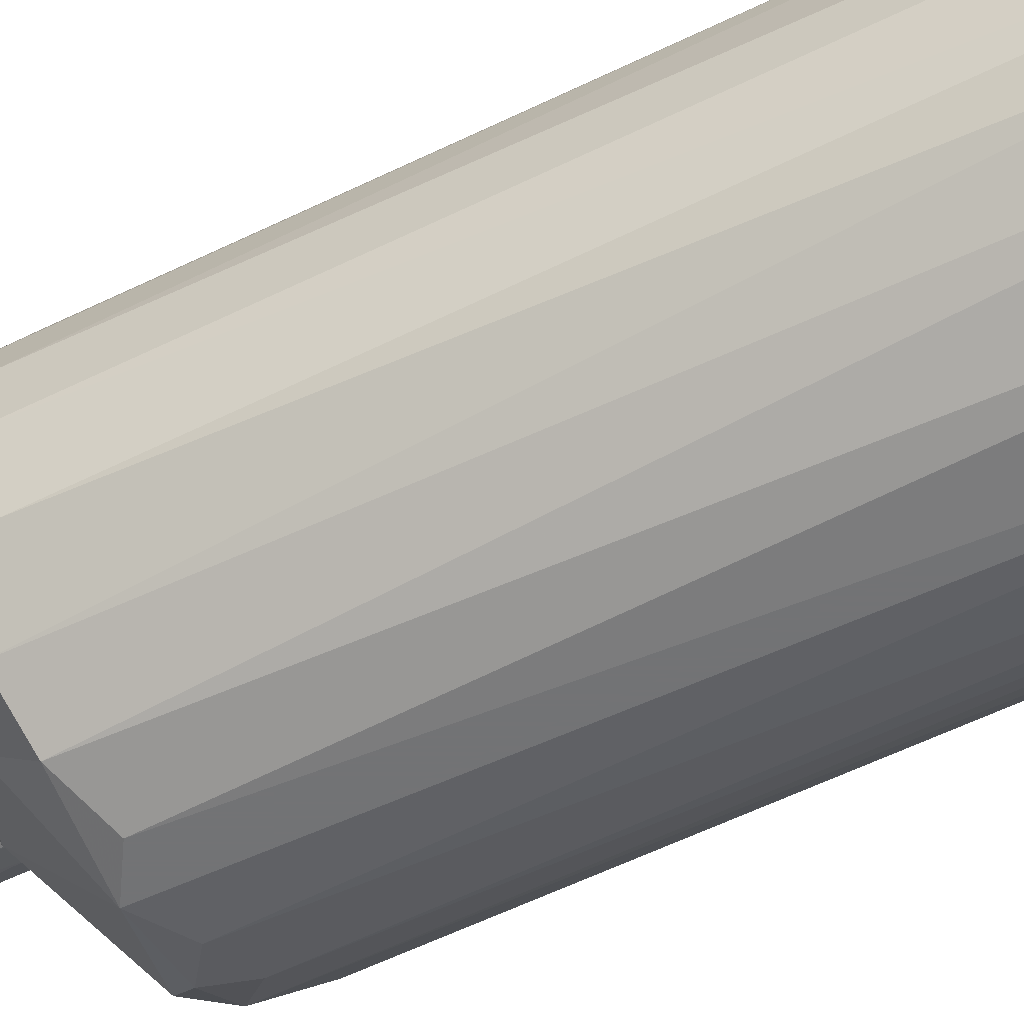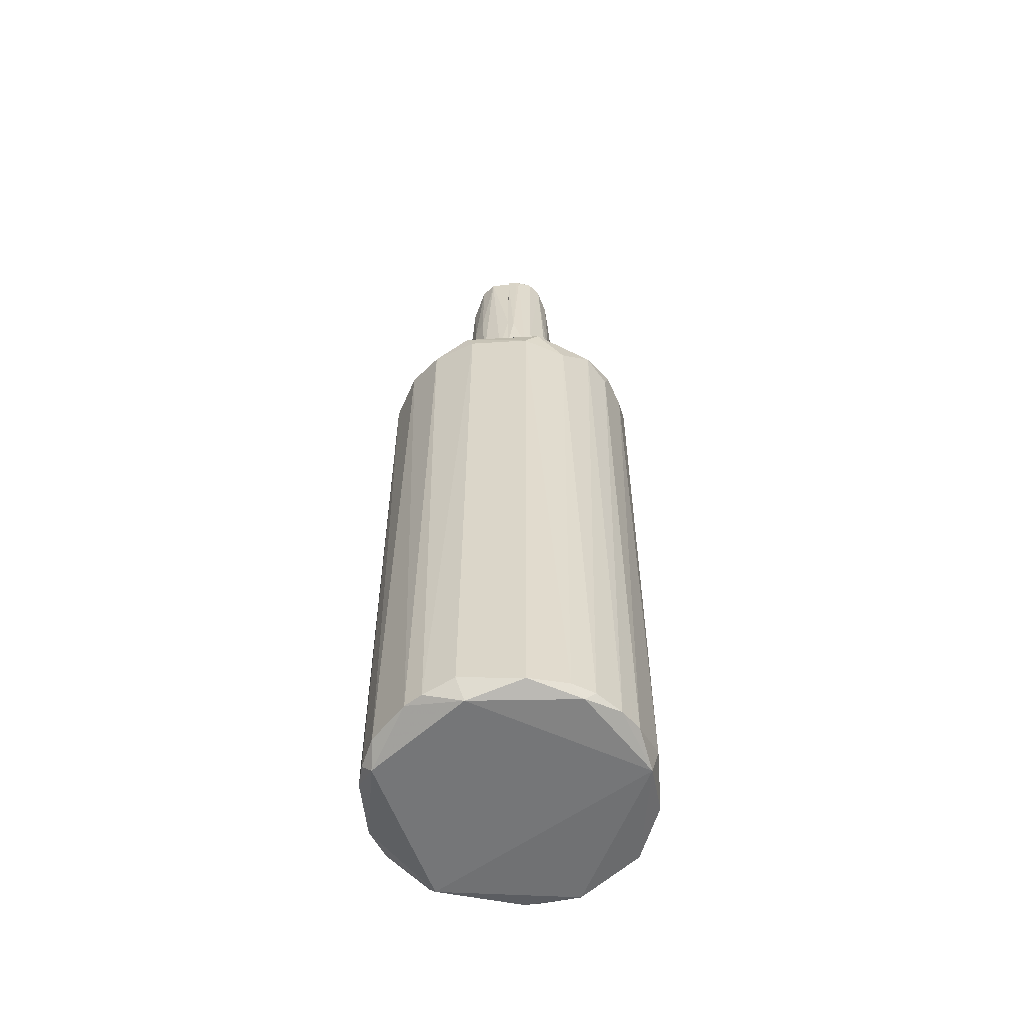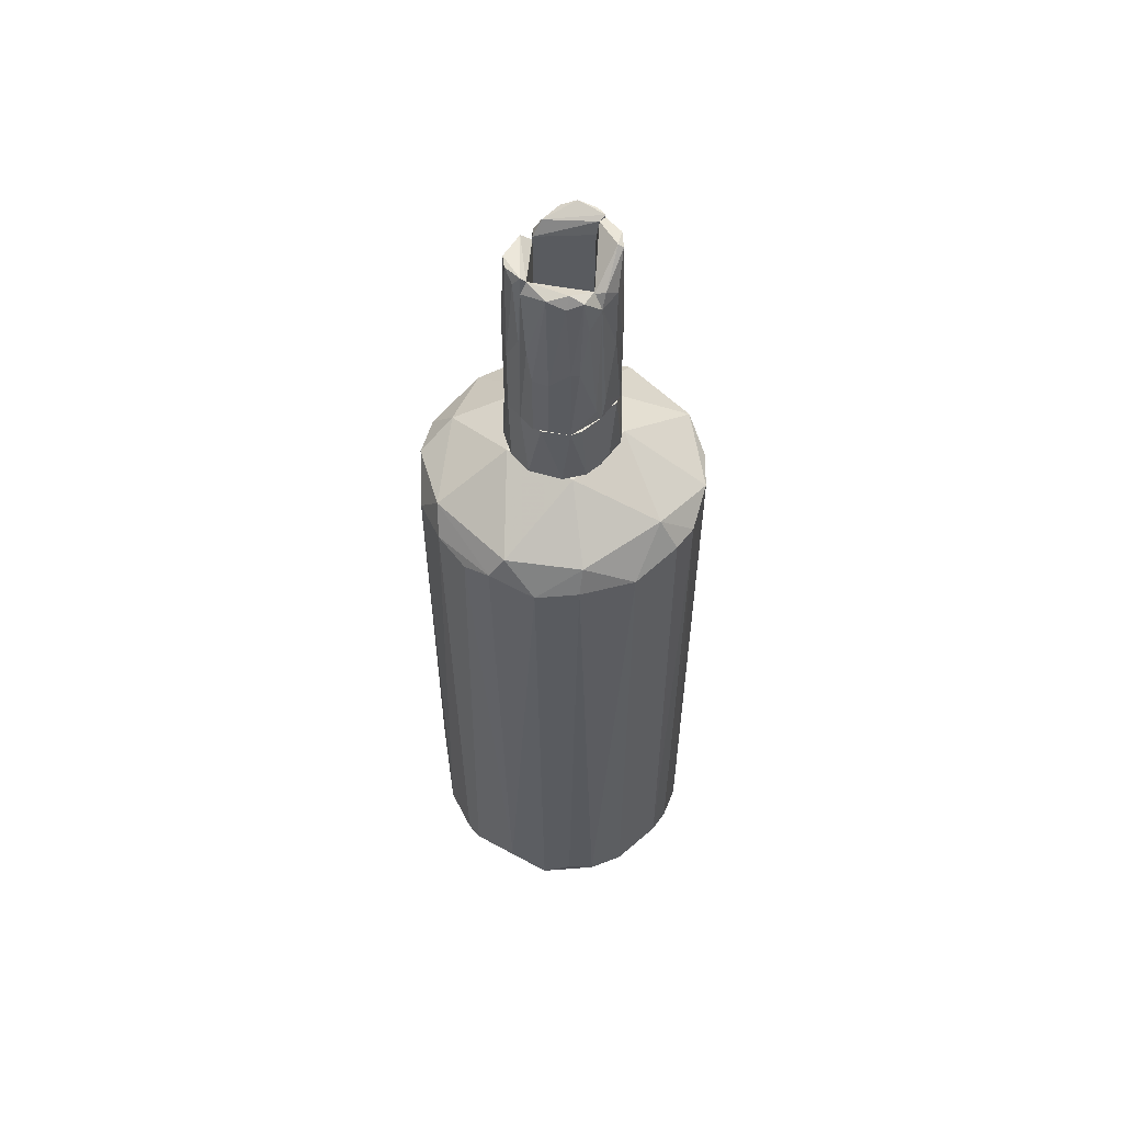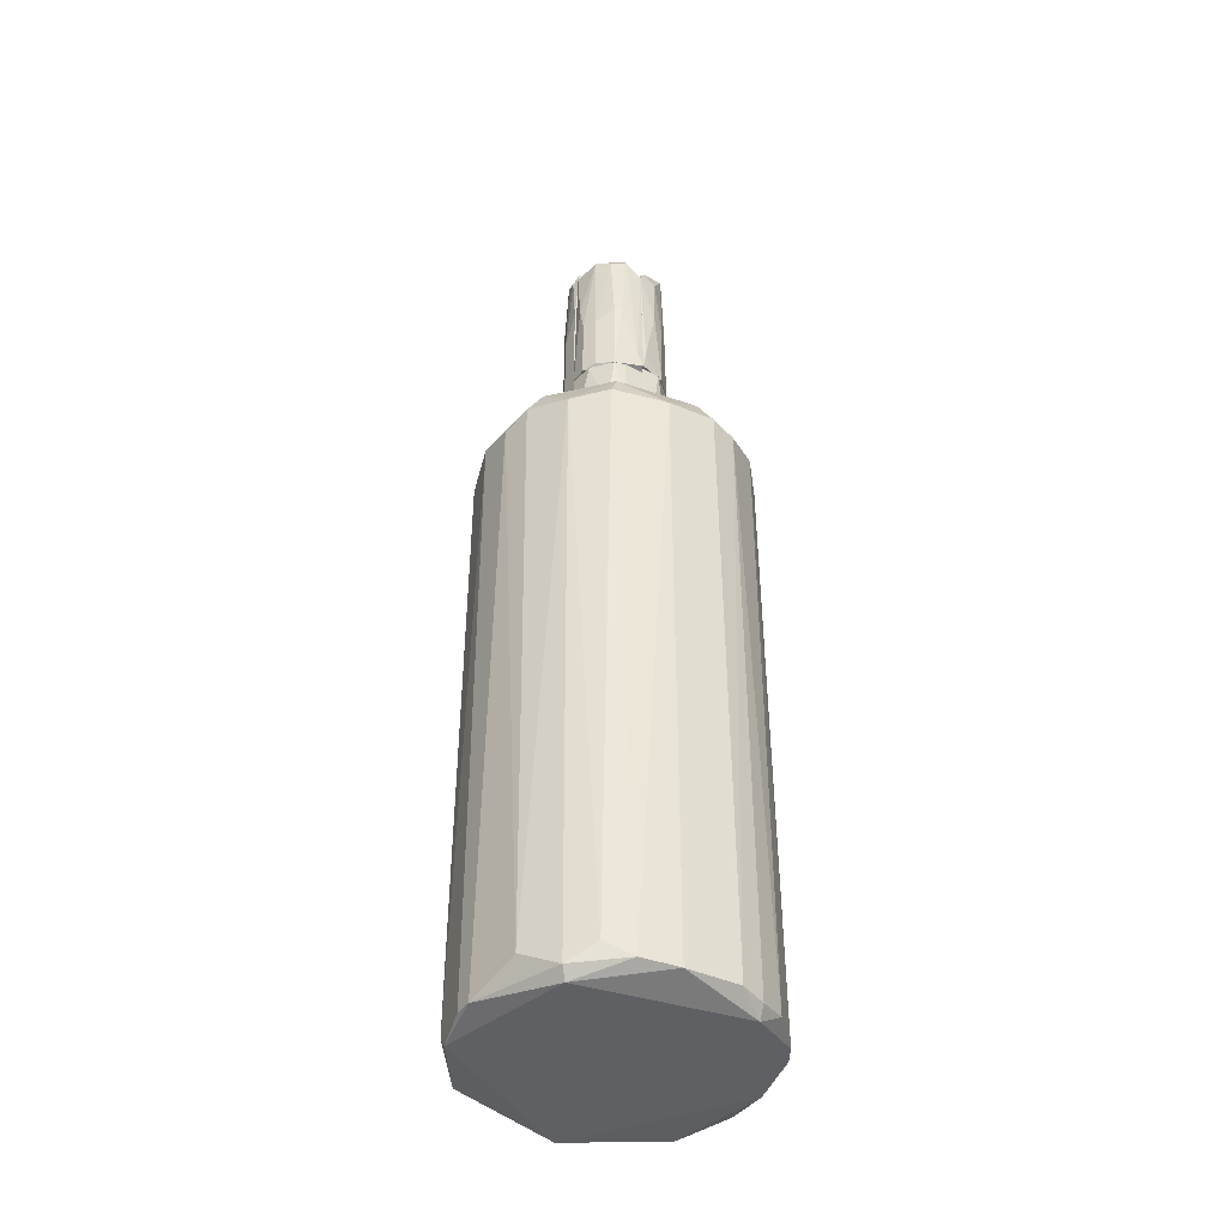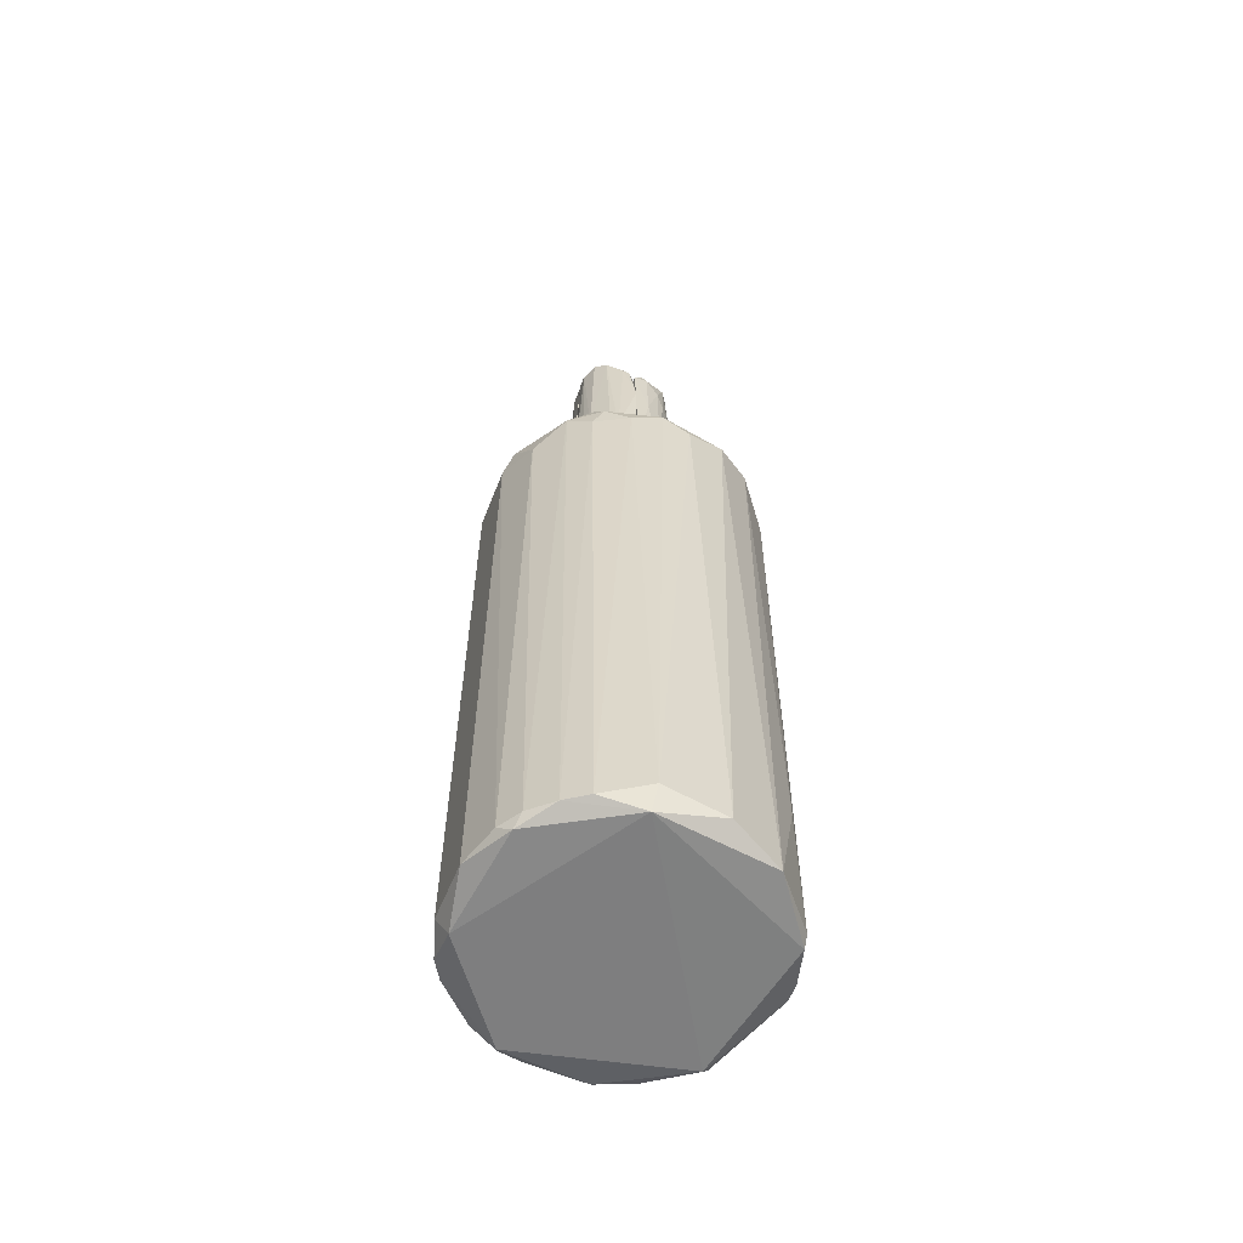
<metadata>
{"format":"obj","ext":"obj","renderer":"f3d","projection":"perspective","resolution":1024,"background":"white","views":[{"elev":-55.9,"azim":-62.7,"up":"+Z"},{"elev":-56.8,"azim":97.1,"up":"+Y"},{"elev":57.6,"azim":-40.7,"up":"+Y"},{"elev":-42.1,"azim":-33.1,"up":"+Y"},{"elev":-59.4,"azim":159.4,"up":"+Y"}]}
</metadata>
<code>
o convex_0
v 0.2627 -0.9044 0.0626
v -0.266 -0.9245 -0.02434
v -0.266 -0.9245 0.009035
v -0.1054 0.4406 -0.03102
v 0.04179 -0.8912 -0.2653
v -0.05182 0.2932 0.2633
v 0.2493 0.3266 -0.09126
v -0.1121 0.3134 -0.2452
v -0.05182 -0.9245 0.2633
v -0.2526 0.3134 0.08935
v 0.1756 0.3199 0.2031
v 0.2158 -0.9379 -0.1515
v 0.1221 0.32 -0.2385
v -0.1656 -0.9312 -0.2117
v -0.2392 0.2864 -0.1247
v 0.102 -0.9245 0.25
v -0.2058 -0.9244 0.1763
v 0.2559 0.3334 0.06927
v -0.1522 0.3066 0.2232
v 0.08195 0.4406 0.07595
v 0.2225 -0.9177 0.1563
v 0.04847 0.3066 0.2633
v 0.2627 -0.9245 -0.05783
v 0.1689 -0.9245 -0.2117
v 0.01504 0.32 -0.2653
v -0.0719 -0.9112 -0.2585
v 0.02839 0.4406 -0.1046
v -0.266 0.3066 -0.03769
v -0.2459 -0.9379 -0.09793
v 0.2292 0.2597 -0.1448
v 0.1087 -0.9447 0.2299
v -0.05855 0.4406 0.09603
v -0.179 0.3266 -0.1983
v -0.1188 -0.9179 0.2433
v 0.2627 0.2865 -0.0645
v 0.04847 -0.9447 -0.2519
v 0.2292 0.3066 0.1429
v -0.2125 0.2932 0.1697
v -0.2459 -0.8844 0.1094
v -0.1924 -0.9447 0.163
v -0.2191 -0.697 -0.1582
v 0.03512 0.3669 0.2299
v 0.1555 -0.9177 0.2232
v 0.102 0.2998 0.25
v 0.1823 0.3132 -0.1983
v 0.0552 -0.9179 0.2633
v 0.102 0.4406 -0.03769
v -0.2259 0.3535 0.1028
v 0.2359 -0.9177 -0.1314
v -0.03847 0.2864 -0.2653
v 0.2426 -0.9447 0.04919
v -0.2392 0.3535 -0.07118
v 0.1288 -0.9245 -0.2384
v 0.07528 0.2864 -0.2585
v -0.266 0.2933 0.03579
v -0.1054 0.3736 -0.1917
v -0.1321 0.3535 0.2098
v -0.2459 -0.9179 -0.1113
v -0.1656 -0.891 0.2165
v 0.1355 0.3467 -0.2184
v 0.2627 0.2999 0.05592
v 0.2426 -0.9177 0.1228
v 0.2091 -0.9177 -0.1716
v 0.1422 0.2731 -0.2318
f 53 54 64
f 11 18 20
f 6 9 22
f 14 8 26
f 4 20 27
f 2 3 28
f 3 2 29
f 20 4 32
f 8 14 33
f 9 6 34
f 6 19 34
f 7 18 35
f 1 23 35
f 30 7 35
f 24 12 36
f 14 26 36
f 26 5 36
f 29 14 36
f 18 11 37
f 11 21 37
f 3 17 39
f 38 10 39
f 17 38 39
f 17 3 40
f 3 29 40
f 31 9 40
f 9 34 40
f 34 17 40
f 29 36 40
f 36 31 40
f 33 14 41
f 15 33 41
f 11 20 42
f 6 22 42
f 20 32 42
f 21 11 43
f 16 31 43
f 31 21 43
f 11 42 44
f 42 22 44
f 43 11 44
f 16 43 44
f 7 30 45
f 22 9 46
f 9 31 46
f 31 16 46
f 16 44 46
f 44 22 46
f 18 7 47
f 20 18 47
f 27 20 47
f 32 4 48
f 10 38 48
f 23 12 49
f 35 23 49
f 30 35 49
f 25 5 50
f 8 25 50
f 26 8 50
f 5 26 50
f 12 23 51
f 23 1 51
f 21 31 51
f 36 12 51
f 31 36 51
f 28 10 52
f 15 28 52
f 33 15 52
f 10 48 52
f 48 4 52
f 24 36 53
f 36 5 53
f 5 25 54
f 25 13 54
f 53 5 54
f 28 3 55
f 10 28 55
f 3 39 55
f 39 10 55
f 25 8 56
f 4 27 56
f 27 25 56
f 8 33 56
f 33 52 56
f 52 4 56
f 19 6 57
f 38 19 57
f 6 42 57
f 42 32 57
f 32 48 57
f 48 38 57
f 2 28 58
f 28 15 58
f 29 2 58
f 14 29 58
f 15 41 58
f 41 14 58
f 17 34 59
f 34 19 59
f 38 17 59
f 19 38 59
f 13 25 60
f 25 27 60
f 45 13 60
f 7 45 60
f 47 7 60
f 27 47 60
f 35 18 61
f 1 35 61
f 18 37 61
f 61 37 62
f 37 21 62
f 51 1 62
f 21 51 62
f 1 61 62
f 12 24 63
f 24 45 63
f 45 30 63
f 49 12 63
f 30 49 63
f 13 45 64
f 45 24 64
f 24 53 64
f 54 13 64
o convex_1
v -0.07194 0.4606 -0.0779
v -0.1054 0.4406 -0.01769
v -0.1054 0.4406 0.002394
v -0.09871 0.5677 -0.03107
v 0.00167 0.4406 -0.01769
v 0.00167 0.5677 -0.1047
v -0.07863 0.5677 0.002394
v 0.00167 0.4406 -0.09798
v 0.00167 0.5677 -0.07122
v -0.05187 0.5677 -0.0913
v -0.01841 0.4473 0.002394
v -0.03849 0.4406 -0.09798
v -0.09871 0.5677 0.002394
v -0.08532 0.4406 -0.06452
v -0.08532 0.5677 -0.05783
f 65 78 79
f 66 67 68
f 67 66 69
f 70 68 71
f 69 66 72
f 70 69 72
f 69 70 73
f 70 71 73
f 68 70 74
f 67 69 75
f 71 67 75
f 69 73 75
f 73 71 75
f 72 66 76
f 70 72 76
f 65 74 76
f 74 70 76
f 68 67 77
f 67 71 77
f 71 68 77
f 66 68 78
f 76 66 78
f 65 76 78
f 74 65 79
f 68 74 79
f 78 68 79
o convex_2
v -0.06524 0.8019 -0.0779
v -0.07863 0.9089 0.002394
v 0.00167 0.8822 -0.0779
v -0.07863 0.5677 0.002394
v 0.00167 0.5677 -0.1047
v -0.09871 0.5677 -0.03107
v -0.08532 0.9089 -0.04446
v 0.00167 0.5677 -0.0779
v -0.05186 0.5677 -0.0913
v -0.02511 0.8755 -0.0913
v -0.09871 0.7751 0.002394
v -0.08532 0.7684 -0.05783
v -0.09871 0.5677 0.002394
v -0.07194 0.9089 -0.06452
v 0.00167 0.8755 -0.0913
v -0.01842 0.9023 -0.0846
v -0.08532 0.5677 -0.05783
v -0.09871 0.7082 -0.03107
v -0.02511 0.7351 -0.09798
v -0.092 0.8956 -0.01769
v -0.05186 0.842 -0.0846
v -0.08532 0.9157 -0.004304
f 99 90 101
f 82 81 83
f 84 83 85
f 82 83 87
f 83 84 87
f 84 82 87
f 84 85 88
f 83 81 90
f 80 88 91
f 85 83 92
f 83 90 92
f 90 85 92
f 80 91 93
f 91 86 93
f 82 84 94
f 81 82 95
f 89 93 95
f 82 94 95
f 94 89 95
f 88 85 96
f 85 91 96
f 91 88 96
f 85 90 97
f 86 91 97
f 91 85 97
f 84 88 98
f 94 84 98
f 89 94 98
f 97 90 99
f 86 97 99
f 88 80 100
f 93 89 100
f 80 93 100
f 98 88 100
f 89 98 100
f 90 81 101
f 93 86 101
f 81 95 101
f 95 93 101
f 86 99 101
o convex_3
v -0.03849 0.5677 0.09606
v -0.1054 0.4406 0.002394
v -0.01841 0.4406 0.002394
v 0.00167 0.4406 0.1028
v -0.09871 0.5677 0.002394
v 0.00167 0.5677 0.076
v -0.07194 0.4406 0.08269
v -0.09202 0.5677 0.04924
v 0.00167 0.4473 0.01579
v -0.07194 0.5677 0.002394
v -0.1054 0.4406 0.02917
v 0.00167 0.5677 0.09606
v -0.0318 0.4406 0.1028
v -0.05855 0.5677 0.08938
f 114 102 115
f 103 104 105
f 104 103 106
f 106 102 107
f 103 105 108
f 102 106 109
f 105 104 110
f 107 105 110
f 107 110 111
f 104 106 111
f 106 107 111
f 110 104 111
f 106 103 112
f 103 108 112
f 109 106 112
f 108 109 112
f 102 105 113
f 105 107 113
f 107 102 113
f 105 102 114
f 108 105 114
f 108 114 115
f 102 109 115
f 109 108 115
o convex_4
v -0.02511 0.8287 0.09606
v -0.09871 0.5677 0.002394
v -0.07863 0.5677 0.002394
v -0.07863 0.909 0.002394
v 0.00167 0.5677 0.076
v -0.08532 0.5744 0.06261
v 0.00167 0.8889 0.076
v -0.07863 0.9023 0.04924
v 0.00167 0.5811 0.1028
v -0.05854 0.735 0.08938
v -0.09871 0.7617 0.02248
v -0.05854 0.5677 0.08938
v -0.03181 0.8956 0.08938
v 0.00167 0.8621 0.09606
v -0.092 0.8889 0.002394
v -0.08532 0.7016 0.06261
v -0.09871 0.5677 0.03587
v -0.04518 0.7284 0.09606
v -0.05854 0.8889 0.076
v -0.04518 0.909 0.0693
v -0.01172 0.6079 0.1028
v -0.09871 0.7016 0.03587
f 132 131 137
f 118 117 119
f 117 118 120
f 118 119 120
f 120 119 122
f 120 122 124
f 117 120 127
f 120 124 127
f 125 121 127
f 124 122 129
f 128 116 129
f 122 128 129
f 119 117 130
f 123 119 130
f 117 126 130
f 126 123 130
f 121 125 131
f 126 117 132
f 117 127 132
f 127 121 132
f 121 131 132
f 125 127 133
f 116 128 133
f 128 125 133
f 125 128 134
f 131 125 134
f 123 131 134
f 122 119 135
f 119 123 135
f 128 122 135
f 123 134 135
f 134 128 135
f 127 124 136
f 129 116 136
f 124 129 136
f 116 133 136
f 133 127 136
f 123 126 137
f 131 123 137
f 126 132 137
o convex_5
v 0.01506 0.5476 -0.1047
v 0.1021 0.6012 -0.004298
v 0.1021 0.6012 -0.0177
v 0.1021 0.4406 -0.004298
v 0.00167 0.4406 -0.011
v 0.06188 0.4406 -0.0846
v 0.00167 0.6012 -0.0779
v 0.00167 0.4406 -0.09798
v 0.07528 0.5945 -0.0779
v 0.07528 0.6012 -0.004298
v 0.1021 0.4406 -0.03107
v 0.04184 0.6012 -0.09798
v 0.008381 0.4472 -0.004298
v 0.00167 0.5878 -0.1047
v 0.03515 0.4406 -0.09798
v 0.09534 0.6012 -0.04446
v 0.08866 0.4406 -0.05783
f 146 153 154
f 140 139 141
f 141 142 143
f 139 140 144
f 142 144 145
f 143 142 145
f 141 139 147
f 139 144 147
f 140 141 148
f 141 143 148
f 144 140 149
f 146 143 149
f 142 141 150
f 144 142 150
f 141 147 150
f 147 144 150
f 145 144 151
f 138 145 151
f 149 138 151
f 144 149 151
f 145 138 152
f 143 145 152
f 138 149 152
f 149 143 152
f 140 148 153
f 149 140 153
f 146 149 153
f 143 146 154
f 148 143 154
f 153 148 154
o convex_6
v 0.09534 0.9358 -0.02438
v 0.00167 0.6012 -0.09799
v 0.04184 0.6012 -0.09799
v 0.07528 0.6012 -0.004298
v 0.00167 0.8889 -0.0779
v 0.09534 0.6012 -0.04447
v 0.06188 0.9223 -0.0779
v 0.07528 0.9023 -0.004298
v 0.1021 0.6012 -0.004298
v 0.00167 0.6012 -0.0779
v 0.01506 0.8889 -0.09129
v 0.09534 0.9358 -0.004298
v 0.08866 0.6481 -0.05782
v 0.08197 0.9358 -0.05782
v 0.00167 0.7818 -0.09799
v 0.02175 0.9157 -0.0779
v 0.0552 0.6012 -0.09129
v 0.02845 0.8889 -0.09129
v 0.1021 0.6882 -0.01769
v 0.09534 0.9291 -0.03107
v 0.08197 0.9291 -0.004298
f 166 170 175
f 156 157 158
f 158 157 160
f 159 158 162
f 158 160 163
f 162 158 163
f 156 158 164
f 158 159 164
f 159 156 164
f 162 163 166
f 167 161 168
f 166 155 168
f 157 156 169
f 156 159 169
f 159 165 169
f 165 159 170
f 161 165 170
f 168 161 170
f 166 168 170
f 160 157 171
f 157 161 171
f 167 160 171
f 161 167 171
f 161 157 172
f 165 161 172
f 157 169 172
f 169 165 172
f 163 160 173
f 155 166 173
f 166 163 173
f 160 167 174
f 167 168 174
f 168 155 174
f 155 173 174
f 173 160 174
f 159 162 175
f 162 166 175
f 170 159 175
o convex_7
v 0.1021 0.5811 0.01578
v 0.02175 0.4539 0.1028
v 0.04184 0.5811 0.09608
v 0.008381 0.4473 -0.004298
v 0.1021 0.4406 0.03585
v 0.00167 0.5811 0.07601
v 0.06857 0.5811 -0.004298
v 0.1021 0.4406 -0.004298
v 0.00167 0.4406 0.1028
v 0.08866 0.4406 0.06262
v 0.08866 0.5811 0.05593
v 0.00167 0.4406 0.009086
v 0.06188 0.4406 0.08939
v 0.00167 0.5811 0.09608
v 0.1021 0.5811 -0.004298
f 183 182 190
f 178 176 181
f 179 181 182
f 181 176 182
f 176 180 183
f 179 182 183
f 183 180 184
f 184 180 185
f 176 178 186
f 180 176 186
f 185 180 186
f 181 179 187
f 179 183 187
f 184 181 187
f 183 184 187
f 178 177 188
f 177 184 188
f 184 185 188
f 186 178 188
f 185 186 188
f 177 178 189
f 178 181 189
f 184 177 189
f 181 184 189
f 182 176 190
f 176 183 190
o convex_8
v 0.1021 0.7016 -0.004298
v 0.008381 0.6213 0.1028
v 0.03515 0.7551 0.09608
v 0.00167 0.8822 0.07601
v 0.09534 0.929 0.03585
v 0.08866 0.5811 0.05593
v 0.07528 0.5811 -0.004298
v 0.08197 0.929 -0.004298
v 0.00167 0.5811 0.07601
v 0.07528 0.929 0.06262
v 0.0552 0.5811 0.08939
v 0.00167 0.8621 0.09608
v 0.1021 0.5811 0.01578
v 0.07528 0.8889 -0.004298
v 0.09534 0.929 -0.004298
v 0.00167 0.5811 0.1028
v 0.04184 0.8688 0.08939
v 0.06857 0.9358 0.05593
v 0.06188 0.7283 0.08268
v 0.1021 0.5811 -0.004298
v 0.08197 0.7484 0.06262
v 0.01506 0.8889 0.08939
f 200 208 212
f 191 197 198
f 197 196 199
f 194 197 199
f 193 192 201
f 199 196 201
f 192 193 202
f 194 199 202
f 191 195 203
f 195 196 203
f 196 197 203
f 197 194 204
f 194 198 204
f 198 197 204
f 195 191 205
f 191 198 205
f 201 192 206
f 199 201 206
f 192 202 206
f 202 199 206
f 202 193 207
f 198 194 208
f 200 195 208
f 195 205 208
f 205 198 208
f 193 201 209
f 207 193 209
f 200 207 209
f 197 191 210
f 191 203 210
f 203 197 210
f 196 195 211
f 195 200 211
f 201 196 211
f 200 209 211
f 209 201 211
f 194 202 212
f 207 200 212
f 202 207 212
f 208 194 212

</code>
